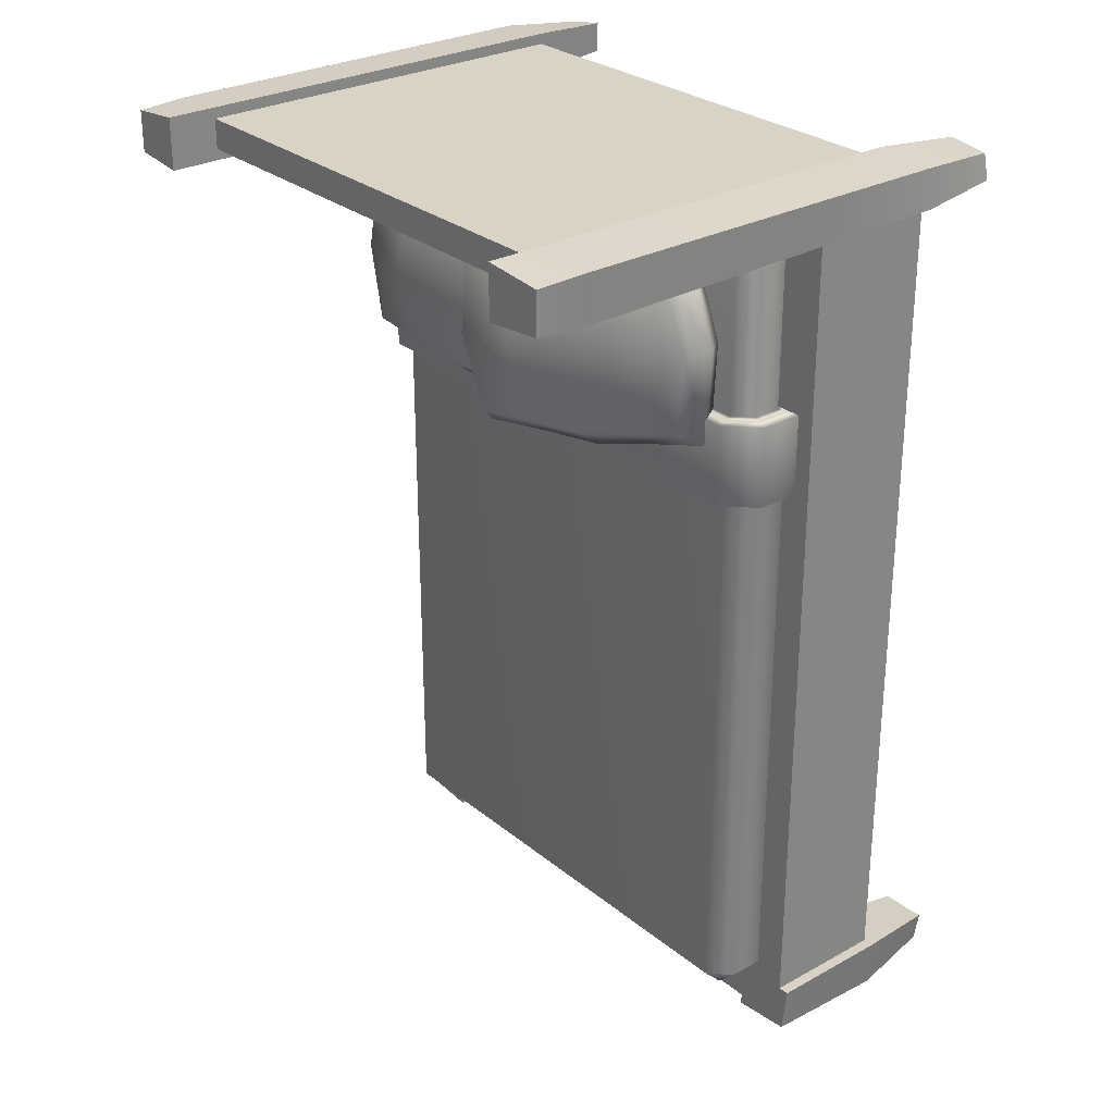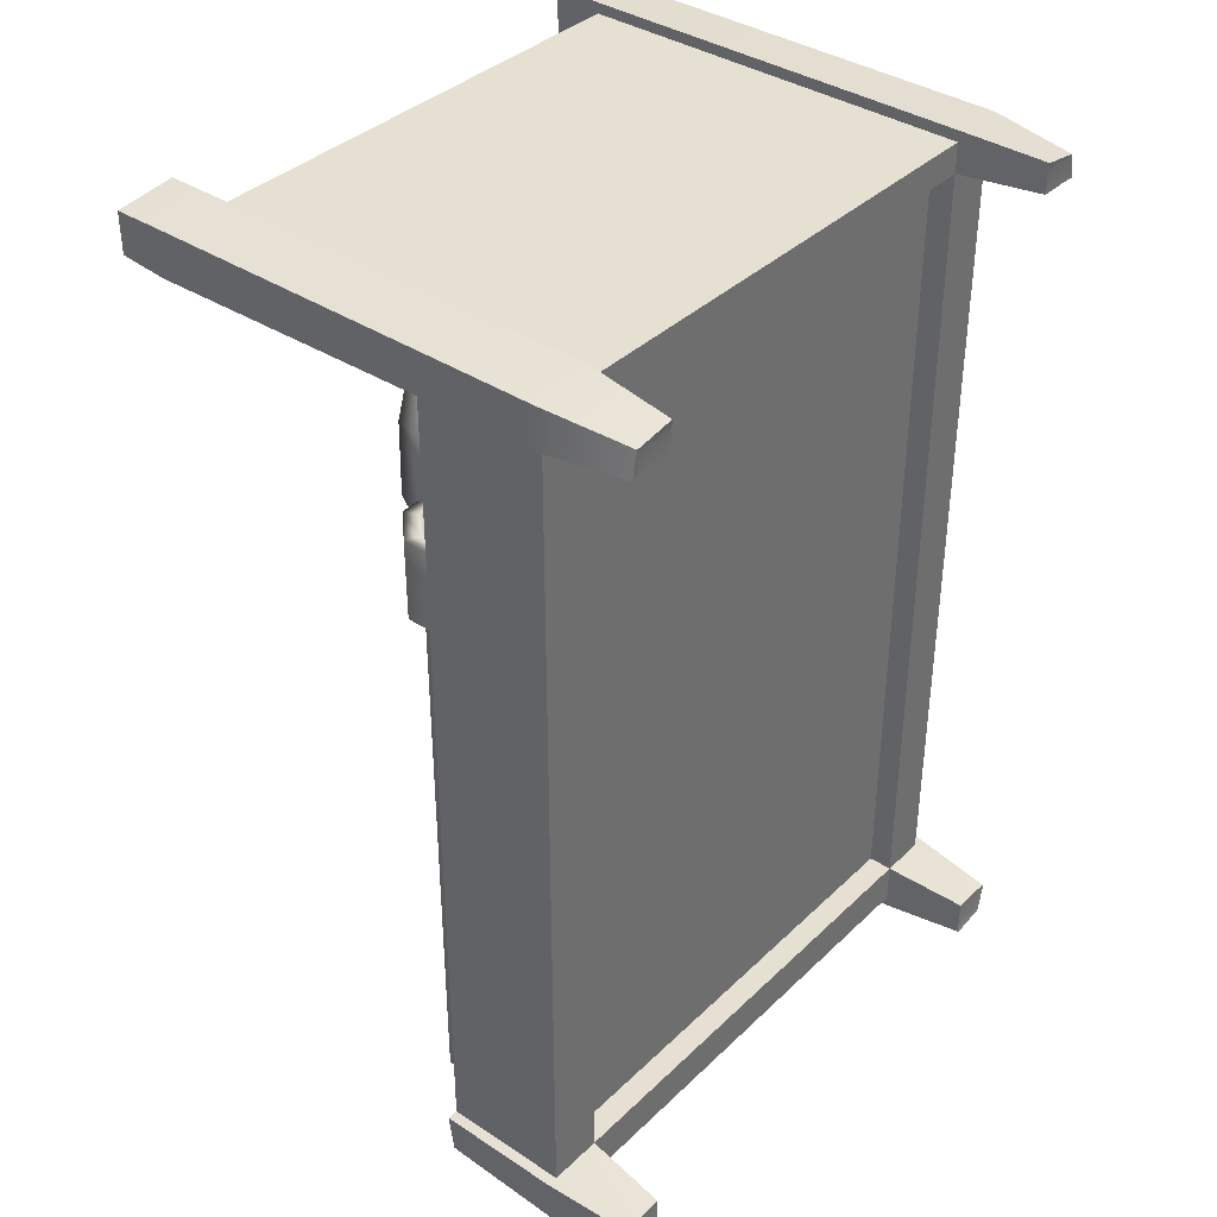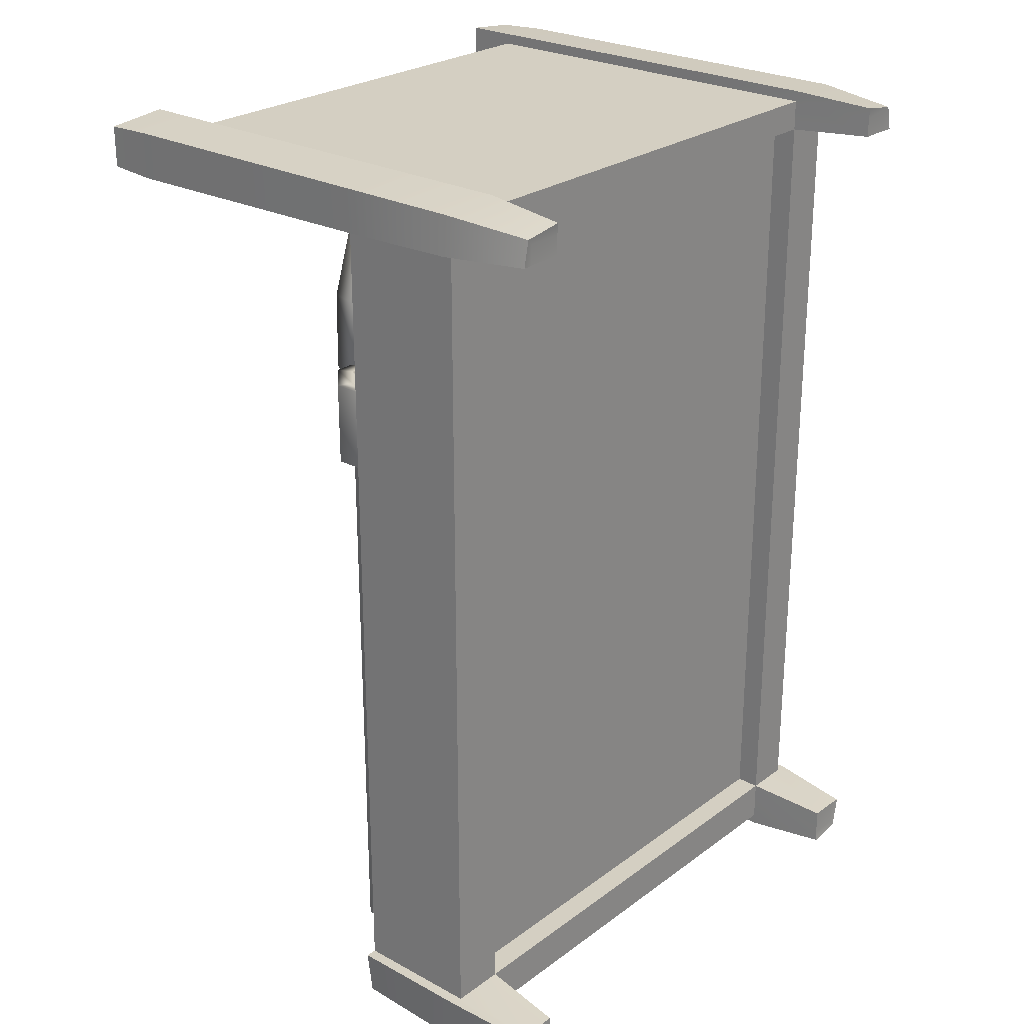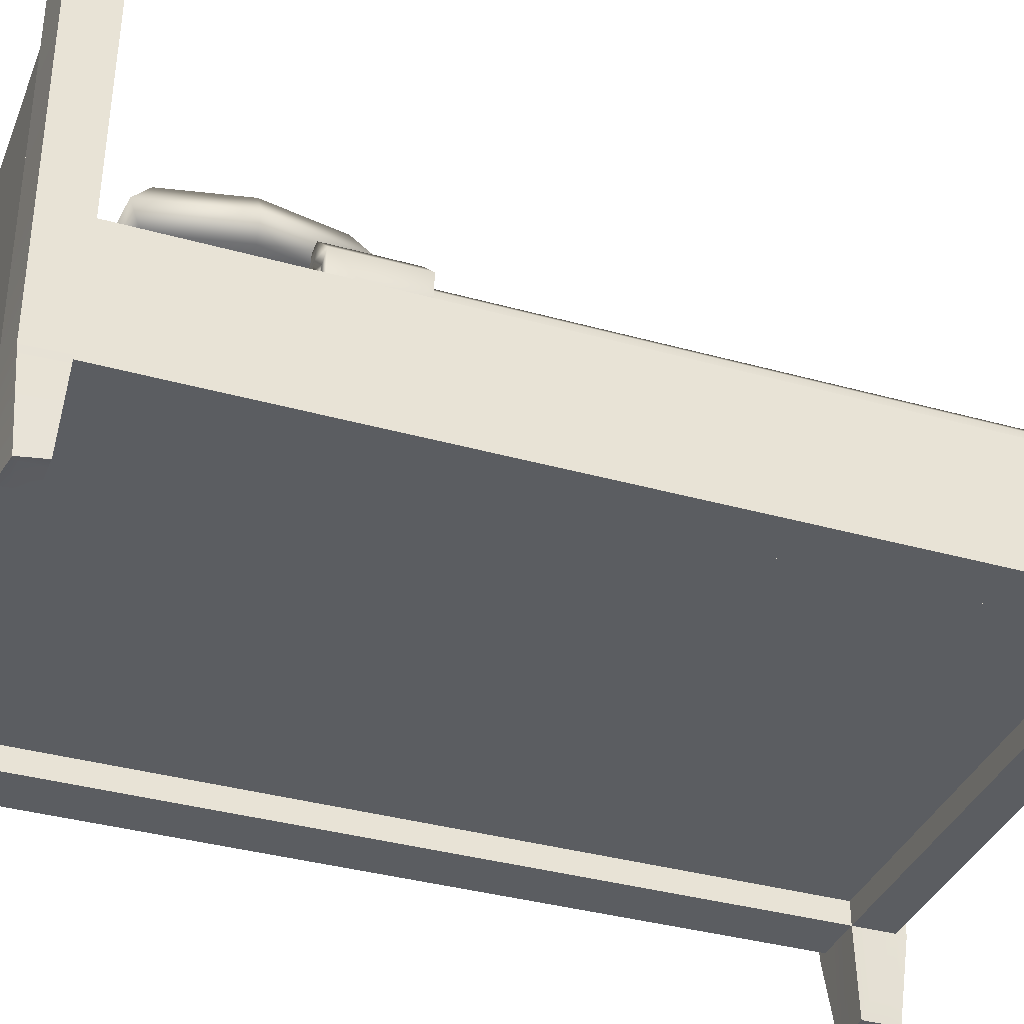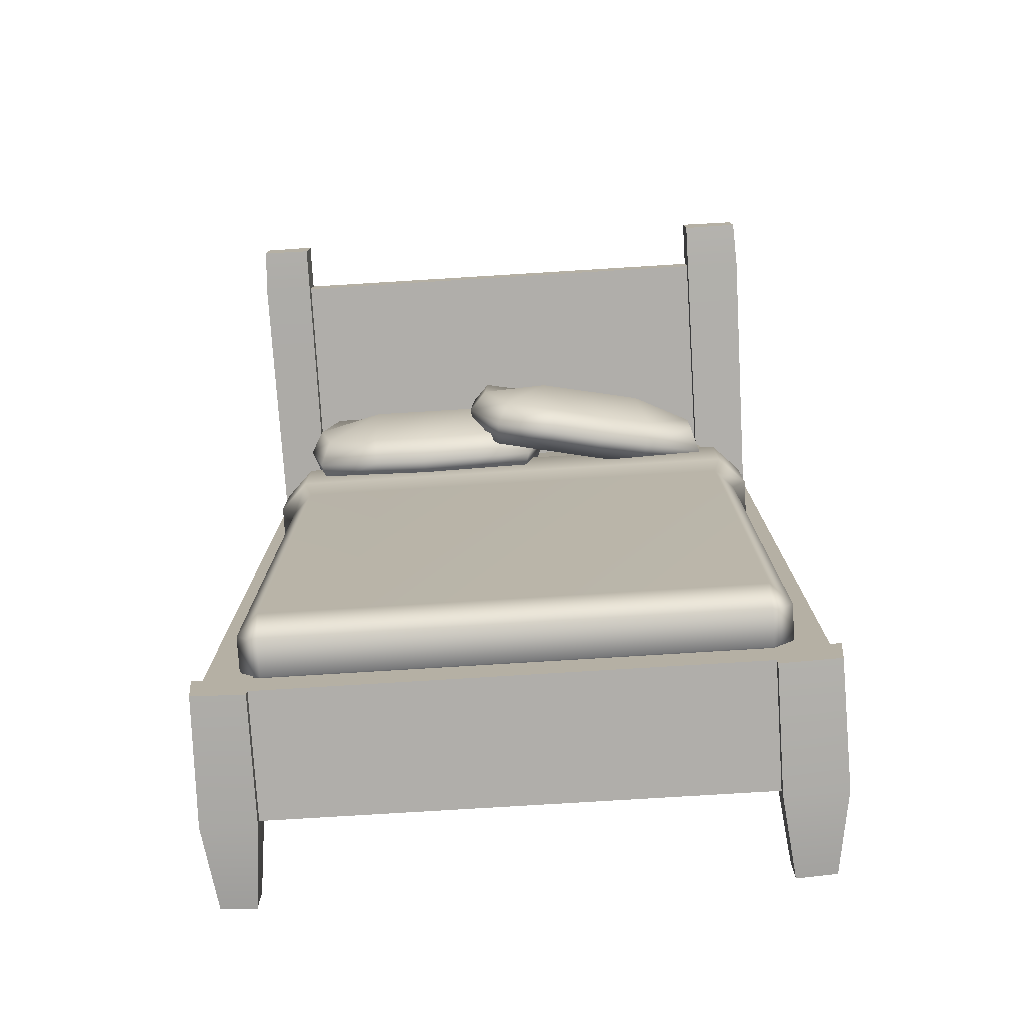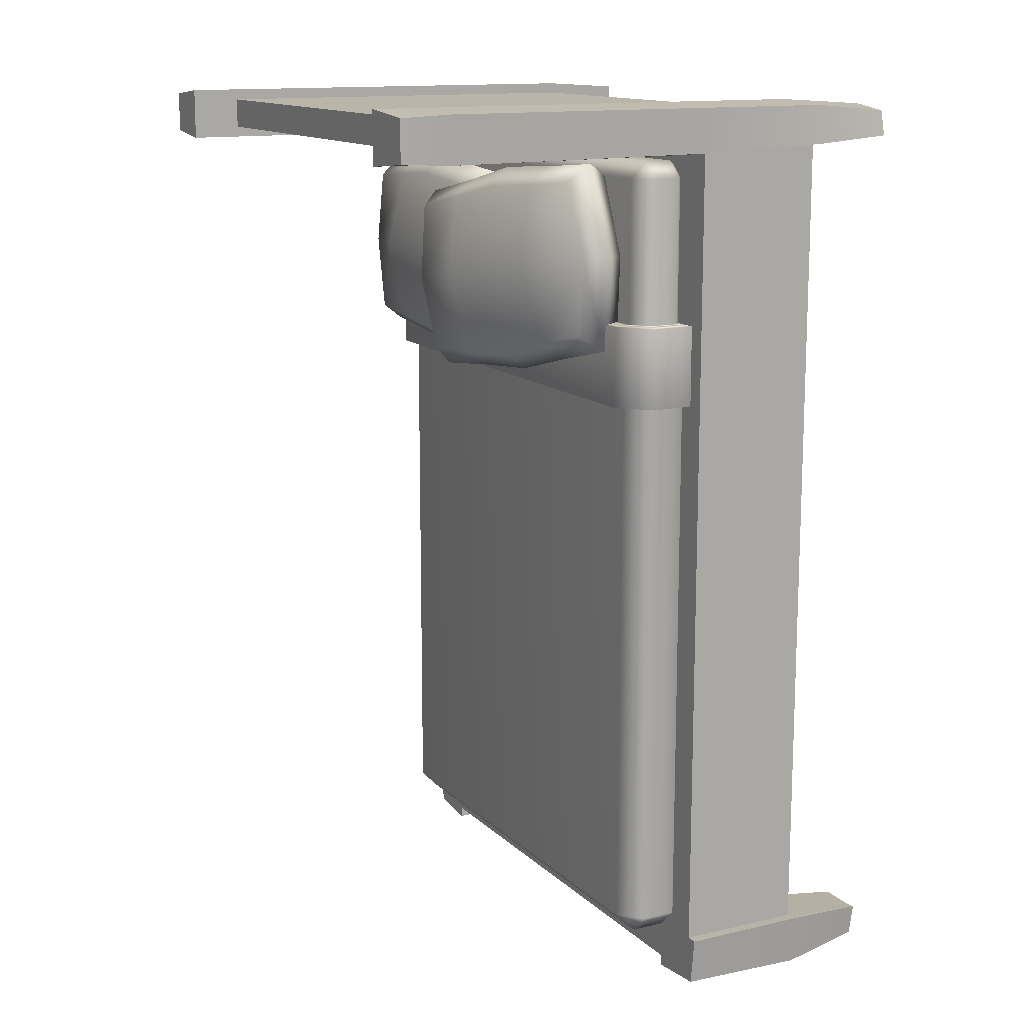
<metadata>
{"format":"obj","ext":"obj","renderer":"f3d","projection":"perspective","resolution":1024,"background":"white","views":[{"elev":28.3,"azim":-129.6,"up":"+Z"},{"elev":37.8,"azim":-50.1,"up":"+Z"},{"elev":25.6,"azim":-49.2,"up":"+Z"},{"elev":-36.2,"azim":69.8,"up":"+Y"},{"elev":-77.8,"azim":-176.5,"up":"+Z"},{"elev":13.5,"azim":-117.6,"up":"+Z"}]}
</metadata>
<code>
g default
v -344.1 -164.3 204.4
v -157.1 -164.3 204.4
v -157.1 -164.3 217.9
v -344.1 -164.3 217.9
v -344.1 -204.4 217.9
v -157.1 -204.4 217.9
v -157.1 -164.3 479.5
v -344.1 -164.3 479.5
v -344.1 -204.4 479.5
v -157.1 -204.4 479.5
v -172.1 -164.3 217.9
v -172.1 -164.3 479.5
v -172.1 -164.3 489.1
v -172.1 -204.4 489.1
v -172.1 -204.4 479.5
v -172.1 -204.4 217.9
v -172.1 -204.4 204.4
v -172.1 -164.3 204.4
v -326.6 -164.3 217.9
v -326.6 -164.3 479.5
v -326.6 -164.3 489.1
v -326.6 -204.4 489.1
v -326.6 -204.4 479.5
v -326.6 -204.4 217.9
v -326.6 -204.4 204.4
v -326.6 -164.3 204.4
v -172.1 -172.1 479.5
v -326.6 -172.1 479.5
v -172.1 -172.1 217.9
v -326.6 -172.1 217.9
v -326.6 -196.7 217.9
v -172.1 -196.7 217.9
v -172.1 -196.7 479.5
v -326.6 -196.7 479.5
v -169.4 -231.4 481.3
v -159.8 -231.4 481.3
v -159.8 -231.4 487.4
v -169.4 -231.4 487.4
v -169.4 -231.4 206.9
v -159.8 -231.4 206.9
v -159.8 -231.4 215.5
v -169.4 -231.4 215.5
v -340.9 -231.4 481.3
v -329.8 -231.4 481.3
v -329.8 -231.4 487.4
v -340.9 -231.4 487.4
v -340.9 -231.4 206.9
v -329.8 -231.4 206.9
v -329.8 -231.4 215.5
v -340.9 -231.4 215.5
v -172.1 -76.7 489.1
v -172.1 -76.7 479.5
v -326.6 -76.7 489.1
v -326.6 -76.7 479.5
v -172.1 -60.93 489.1
v -157.1 -60.93 489.1
v -157.1 -60.93 479.5
v -172.1 -60.93 479.5
v -344.1 -60.93 489.1
v -326.6 -60.93 489.1
v -326.6 -60.93 479.5
v -344.1 -60.93 479.5
v -172.1 -164.3 481.8
v -326.6 -164.3 481.8
v -326.6 -76.7 481.8
v -172.1 -76.7 481.8
v -172.1 -204.5 492.6
v -154.6 -204.6 491.6
v -154.6 -164.3 491.6
v -172.1 -164.3 492.6
v -153.6 -204.6 479.5
v -155.3 -164.3 477.8
v -158.1 -231.7 489.1
v -156.3 -231.8 481.3
v -169.4 -231.6 490.8
v -154.6 -76.7 491.6
v -172.1 -76.7 492.6
v -154.6 -76.7 477.1
v -172.1 -164.3 476
v -172.1 -76.7 476
v -155.3 -60.93 490.9
v -172.1 -60.93 492.6
v -155.3 -60.93 477.8
v -172.1 -60.93 476
v -172.1 -164.3 200.9
v -155.3 -164.3 202.7
v -154.6 -204.7 202
v -172.1 -204.6 200.9
v -153.6 -204.6 217.9
v -153.6 -164.3 217.9
v -158.1 -231.8 205.2
v -169.4 -231.7 203.4
v -156.3 -231.8 215.5
v -347.5 -204.6 479.5
v -346.5 -204.6 491.6
v -346.5 -164.3 491.6
v -345.8 -164.3 477.8
v -326.6 -204.5 492.6
v -326.6 -164.3 492.6
v -342.6 -231.7 489.1
v -329.8 -231.6 490.8
v -344.3 -231.8 481.3
v -326.6 -76.7 492.6
v -346.5 -76.7 491.6
v -326.6 -164.3 476
v -346.5 -76.7 477.1
v -326.6 -76.7 476
v -326.6 -60.93 492.6
v -345.8 -60.93 490.9
v -345.8 -60.93 477.8
v -326.6 -60.93 476
v -346.5 -204.7 202
v -347.5 -204.6 217.9
v -347.6 -164.3 217.9
v -345.8 -164.3 202.7
v -326.6 -164.3 200.9
v -326.6 -204.6 200.9
v -329.8 -231.7 203.4
v -342.6 -231.8 205.2
v -344.3 -231.8 215.5
g Bed
f 67 68 69 70
f 55 56 57 58
f 85 86 87 88
f 35 36 37 38
f 68 71 72 69
f 94 95 96 97
f 18 11 3 2
f 112 113 114 115
f 39 40 41 42
f 90 89 87 86
f 12 7 3 11
f 5 9 8 4
f 16 6 10 15
f 7 10 6 3
f 28 27 29 30
f 53 51 52 54
f 22 14 13 21
f 23 15 14 22
f 31 32 33 34
f 25 17 16 24
f 26 18 17 25
f 26 19 11 18
f 8 20 19 4
f 59 60 61 62
f 95 98 99 96
f 43 44 45 46
f 5 24 23 9
f 47 48 49 50
f 115 116 117 112
f 4 19 26 1
f 20 12 27 28
f 12 11 29 27
f 11 19 30 29
f 19 20 28 30
f 24 16 32 31
f 16 15 33 32
f 15 23 34 33
f 23 24 31 34
f 15 10 36 35
f 71 68 73 74
f 68 67 75 73
f 14 15 35 38
f 88 87 91 92
f 87 89 93 91
f 6 16 42 41
f 16 17 39 42
f 9 23 44 43
f 23 22 45 44
f 98 95 100 101
f 95 94 102 100
f 112 117 118 119
f 25 24 49 48
f 24 5 50 49
f 113 112 119 120
f 70 69 76 77
f 69 72 78 76
f 72 79 80 78
f 21 13 51 53
f 63 64 65 66
f 96 99 103 104
f 105 97 106 107
f 97 96 104 106
f 77 76 81 82
f 76 78 83 81
f 78 80 84 83
f 52 51 55 58
f 104 103 108 109
f 53 54 61 60
f 107 106 110 111
f 106 104 109 110
f 12 20 64 63
f 20 54 65 64
f 54 52 66 65
f 52 12 63 66
f 13 14 67 70
f 10 7 72 71
f 37 36 74 73
f 36 10 71 74
f 14 38 75 67
f 38 37 73 75
f 51 13 70 77
f 7 12 79 72
f 12 52 80 79
f 56 55 82 81
f 55 51 77 82
f 57 56 81 83
f 52 58 84 80
f 58 57 83 84
f 18 2 86 85
f 17 18 85 88
f 3 6 89 90
f 2 3 90 86
f 40 39 92 91
f 39 17 88 92
f 6 41 93 89
f 41 40 91 93
f 8 9 94 97
f 22 21 99 98
f 46 45 101 100
f 45 22 98 101
f 9 43 102 94
f 43 46 100 102
f 21 53 103 99
f 20 8 97 105
f 54 20 105 107
f 53 60 108 103
f 60 59 109 108
f 62 61 111 110
f 61 54 107 111
f 59 62 110 109
f 5 4 114 113
f 4 1 115 114
f 1 26 116 115
f 26 25 117 116
f 25 48 118 117
f 48 47 119 118
f 47 50 120 119
f 50 5 113 120
g default
v -326.3 -167.9 469.2
v -326.3 -162.7 474.5
v -331.6 -162.7 469.2
v -170.1 -162.7 469.2
v -175.3 -162.7 474.5
v -175.3 -167.9 469.2
v -331.6 -153.9 469.2
v -326.3 -153.9 474.5
v -326.3 -148.7 469.2
v -175.3 -148.7 469.2
v -175.3 -153.9 474.5
v -170.1 -153.9 469.2
v -175.3 -148.7 423.5
v -170.1 -153.9 423.5
v -170.1 -162.7 423.5
v -175.3 -167.9 423.5
v -326.3 -167.9 423.5
v -331.6 -162.7 423.5
v -331.6 -153.9 423.5
v -326.3 -148.7 423.5
v -327.4 -170.5 423.5
v -334.1 -163.8 423.5
v -334.1 -163.7 223.3
v -327.3 -170.5 223.3
v -167.6 -163.8 423.5
v -174.3 -170.5 423.5
v -174.3 -170.5 223.3
v -167.6 -163.7 223.3
v -334.1 -152.8 423.5
v -327.4 -146.1 423.5
v -327.3 -146.1 223.3
v -334.1 -152.9 223.3
v -174.3 -146.1 423.5
v -167.6 -152.8 423.5
v -167.6 -152.9 223.3
v -174.3 -146.1 223.3
v -327.3 -152.9 216.5
v -327.3 -163.7 216.5
v -174.3 -152.9 216.5
v -174.3 -163.7 216.5
v -167.6 -152.8 397.8
v -174.3 -146.1 397.8
v -327.4 -146.1 397.8
v -334.1 -152.8 397.8
v -334.1 -163.8 397.8
v -327.4 -170.5 397.8
v -174.3 -170.5 397.8
v -167.6 -163.8 397.8
v -329.2 -174.9 423.5
v -338.5 -165.6 423.5
v -338.5 -165.6 397.8
v -329.2 -174.9 397.8
v -163.2 -165.6 423.5
v -172.5 -174.9 423.5
v -172.5 -174.9 397.8
v -163.2 -165.6 397.8
v -338.5 -151 423.5
v -329.2 -141.7 423.5
v -329.2 -141.7 397.8
v -338.5 -151 397.8
v -172.5 -141.7 423.5
v -163.2 -151 423.5
v -163.2 -151 397.8
v -172.5 -141.7 397.8
g Bed pCube2
f 169 170 171 172
f 122 121 126 125
f 123 122 128 127
f 173 174 175 176
f 125 124 132 131
f 177 178 179 180
f 129 128 131 130
f 181 182 183 184
f 152 157 158 143
f 157 151 156 159
f 159 155 148 160
f 144 158 160 147
f 122 125 131 128
f 178 181 184 179
f 157 159 160 158
f 172 175 174 169
f 173 176 183 182
f 171 170 177 180
f 121 122 123
f 124 125 126
f 127 128 129
f 130 131 132
f 152 151 157
f 159 156 155
f 143 158 144
f 147 160 148
f 130 132 134 133
f 124 135 134 132
f 124 126 136 135
f 137 136 126 121
f 121 123 138 137
f 139 138 123 127
f 127 129 140 139
f 129 130 133 140
f 137 138 142 141
f 135 136 146 145
f 139 140 150 149
f 133 134 154 153
f 140 133 153 150
f 136 137 141 146
f 134 135 145 154
f 138 139 149 142
f 162 161 155 156
f 163 162 156 151
f 164 163 151 152
f 143 165 164 152
f 166 165 143 144
f 144 147 167 166
f 168 167 147 148
f 161 168 148 155
f 141 142 170 169
f 165 166 172 171
f 145 146 174 173
f 167 168 176 175
f 149 150 178 177
f 163 164 180 179
f 153 154 182 181
f 161 162 184 183
f 150 153 181 178
f 162 163 179 184
f 166 167 175 172
f 146 141 169 174
f 168 161 183 176
f 154 145 173 182
f 142 149 177 170
f 164 165 171 180
g default
v -255.4 -144.8 463.3
v -236.6 -144.8 464.8
v -217.9 -144.8 466.5
v -199.1 -144.8 464.8
v -180.3 -144.8 463.3
v -257.7 -137 467
v -236.3 -137 468.6
v -217.9 -137 470.6
v -199.5 -137 468.6
v -178.1 -137 467
v -254.3 -129.1 461.5
v -236.8 -129.1 462.8
v -217.9 -129.1 464.4
v -198.9 -129.1 462.8
v -181.5 -129.1 461.5
v -259.2 -129.1 437.4
v -236.6 -123.3 437.4
v -217.9 -123.3 437.4
v -199.1 -123.3 437.4
v -176.5 -129.1 437.4
v -254.3 -129.1 413.3
v -236.8 -129.1 412
v -217.9 -129.1 410.4
v -198.9 -129.1 412
v -181.5 -129.1 413.3
v -257.7 -137 407.8
v -236.3 -137 406.2
v -217.9 -137 404.2
v -199.5 -137 406.2
v -178.1 -137 407.8
v -255.4 -144.8 411.5
v -236.6 -144.8 410
v -217.9 -144.8 408.3
v -199.1 -144.8 410
v -180.3 -144.8 411.5
v -260.7 -144.8 437.4
v -236.6 -144.8 437.4
v -217.9 -144.8 437.4
v -199.1 -144.8 437.4
v -175 -144.8 437.4
v -172 -137 437.4
v -263.8 -137 437.4
g Bed pCube4
f 185 186 191 190
f 186 187 192 191
f 187 188 193 192
f 188 189 194 193
f 190 191 196 195
f 191 192 197 196
f 192 193 198 197
f 193 194 199 198
f 195 196 201 200
f 196 197 202 201
f 197 198 203 202
f 198 199 204 203
f 200 201 206 205
f 201 202 207 206
f 202 203 208 207
f 203 204 209 208
f 205 206 211 210
f 206 207 212 211
f 207 208 213 212
f 208 209 214 213
f 210 211 216 215
f 211 212 217 216
f 212 213 218 217
f 213 214 219 218
f 215 216 221 220
f 216 217 222 221
f 217 218 223 222
f 218 219 224 223
f 220 221 186 185
f 221 222 187 186
f 222 223 188 187
f 223 224 189 188
f 224 219 214 225
f 189 224 225 194
f 225 214 209 204
f 194 225 204 199
f 215 220 226 210
f 220 185 190 226
f 210 226 200 205
f 226 190 195 200
g default
v -309.8 -148.8 469
v -291.5 -144.6 467.3
v -273.2 -140.4 465.8
v -255.4 -136.3 461
v -237.6 -132.1 456.4
v -313 -141.6 473.2
v -292.2 -136.9 471.3
v -274.2 -132.8 470.2
v -256.8 -128.7 465.1
v -236.6 -123.9 459.9
v -312.4 -133.2 467.6
v -295.4 -129.3 466
v -277 -125.1 464.4
v -259 -120.9 459.6
v -242.5 -117 455.4
v -321.3 -134.3 444.7
v -300.9 -123.6 441.1
v -282.9 -119.5 438
v -264.8 -115.3 434.8
v -241.9 -115.9 430.8
v -320.7 -133.2 420.1
v -304.2 -129.3 415.9
v -286.2 -125.1 411.1
v -267.8 -120.9 409.5
v -250.8 -117 408
v -323.2 -141.6 415
v -302.9 -136.9 409.8
v -285.6 -132.8 404.7
v -267.6 -128.7 403.6
v -246.7 -123.9 401.7
v -318.7 -148.8 417.9
v -300.9 -144.6 413.3
v -283.2 -140.4 408.5
v -264.8 -136.3 407
v -246.6 -132.1 405.3
v -319.3 -150 444.3
v -296.2 -144.6 440.3
v -278.2 -140.4 437.2
v -260.1 -136.3 434
v -237 -130.9 430
v -235.8 -122.6 429.8
v -324 -143 445.1
g Bed pasted__pCube4 group
f 227 228 233 232
f 228 229 234 233
f 229 230 235 234
f 230 231 236 235
f 232 233 238 237
f 233 234 239 238
f 234 235 240 239
f 235 236 241 240
f 237 238 243 242
f 238 239 244 243
f 239 240 245 244
f 240 241 246 245
f 242 243 248 247
f 243 244 249 248
f 244 245 250 249
f 245 246 251 250
f 247 248 253 252
f 248 249 254 253
f 249 250 255 254
f 250 251 256 255
f 252 253 258 257
f 253 254 259 258
f 254 255 260 259
f 255 256 261 260
f 257 258 263 262
f 258 259 264 263
f 259 260 265 264
f 260 261 266 265
f 262 263 228 227
f 263 264 229 228
f 264 265 230 229
f 265 266 231 230
f 266 261 256 267
f 231 266 267 236
f 267 256 251 246
f 236 267 246 241
f 257 262 268 252
f 262 227 232 268
f 252 268 242 247
f 268 232 237 242

</code>
